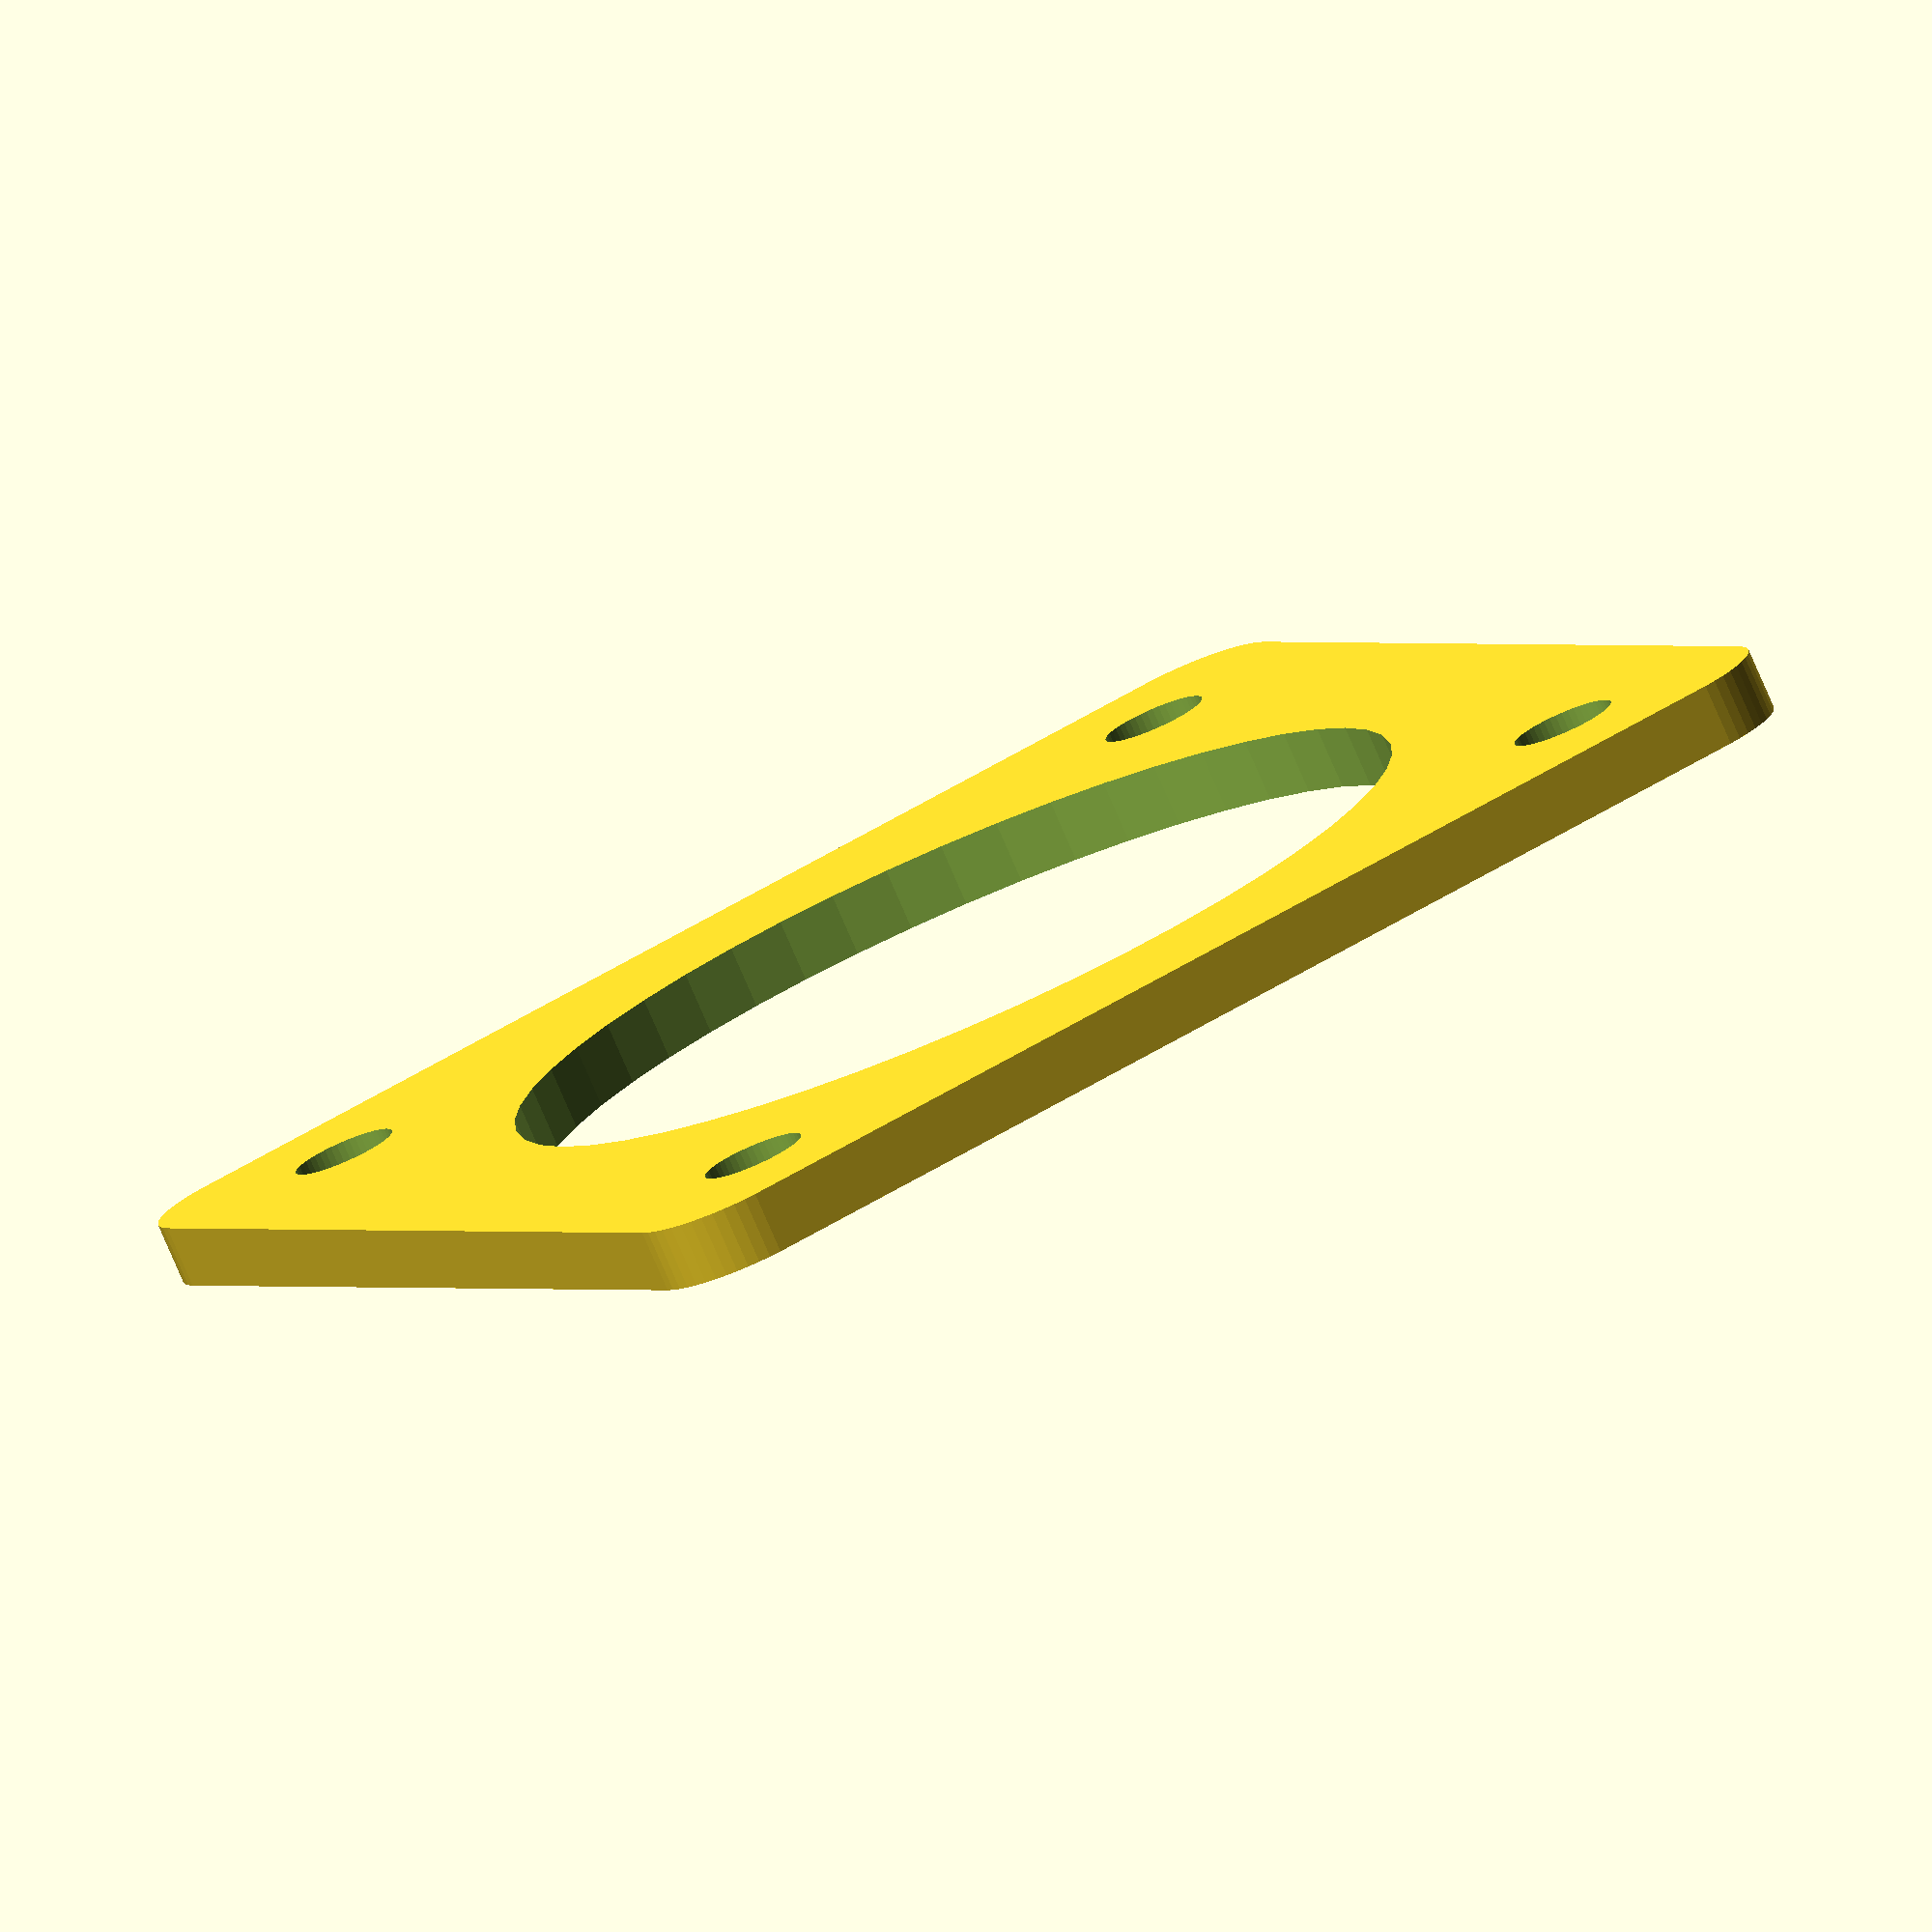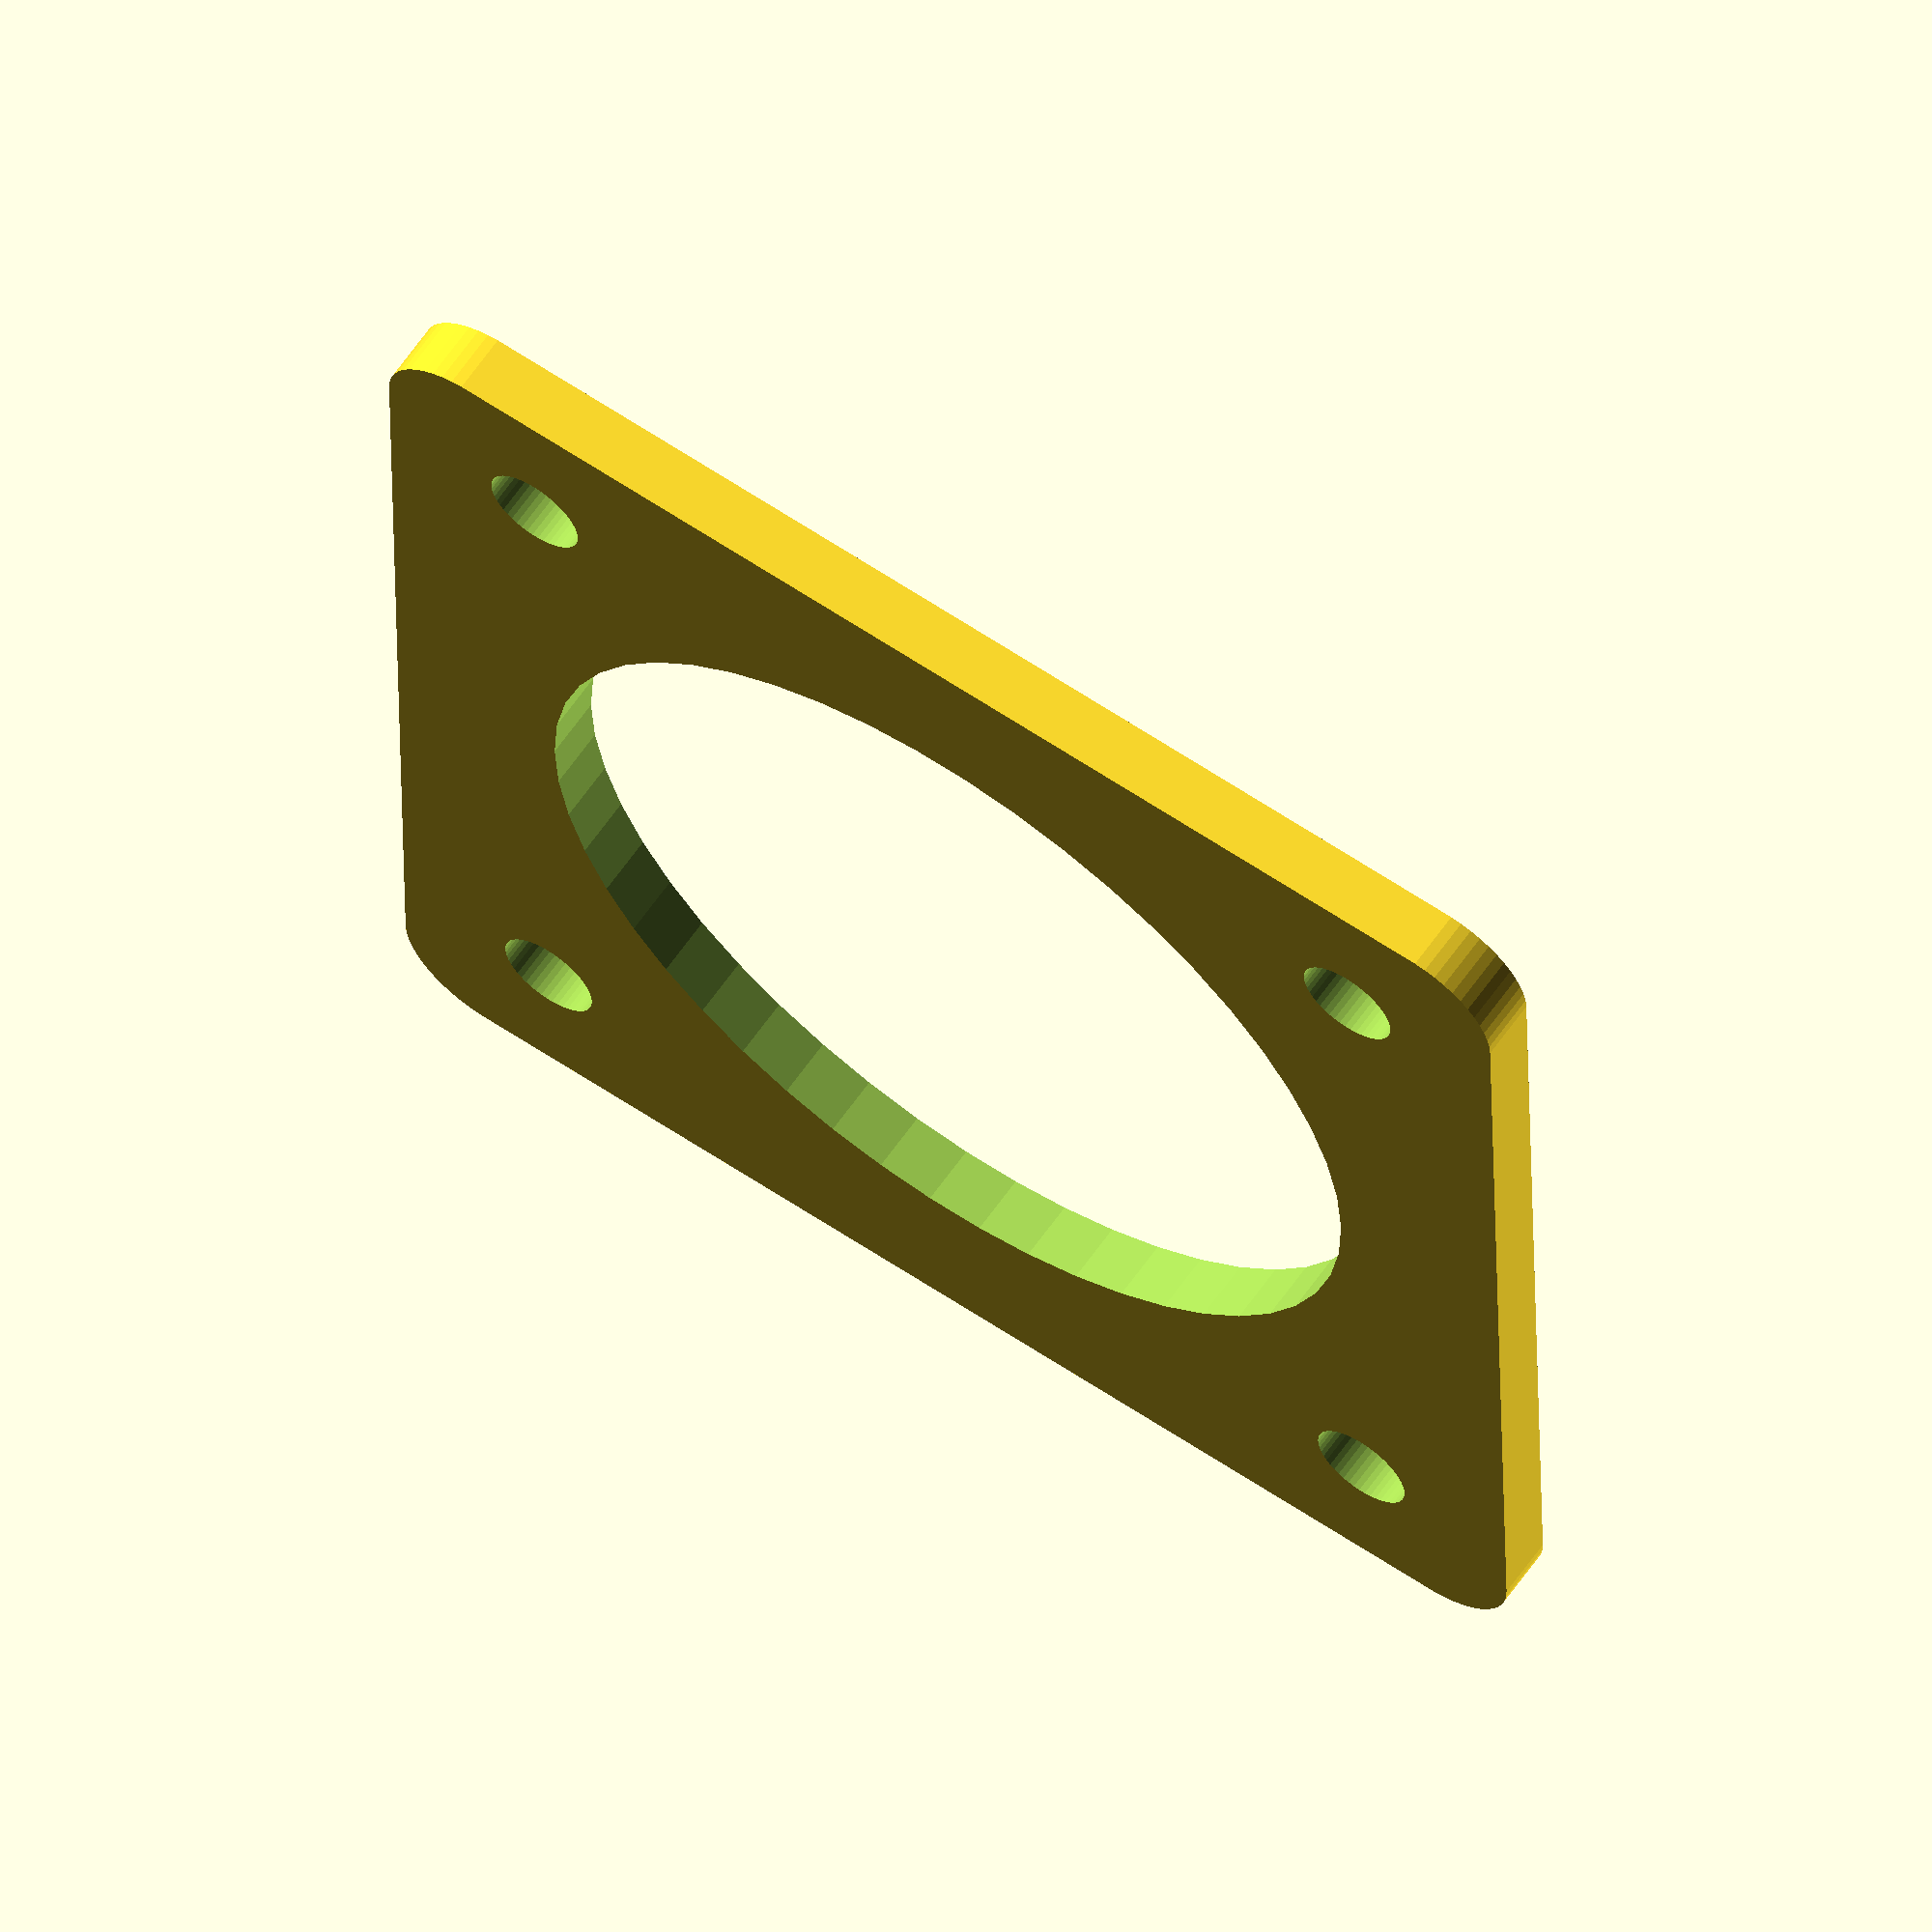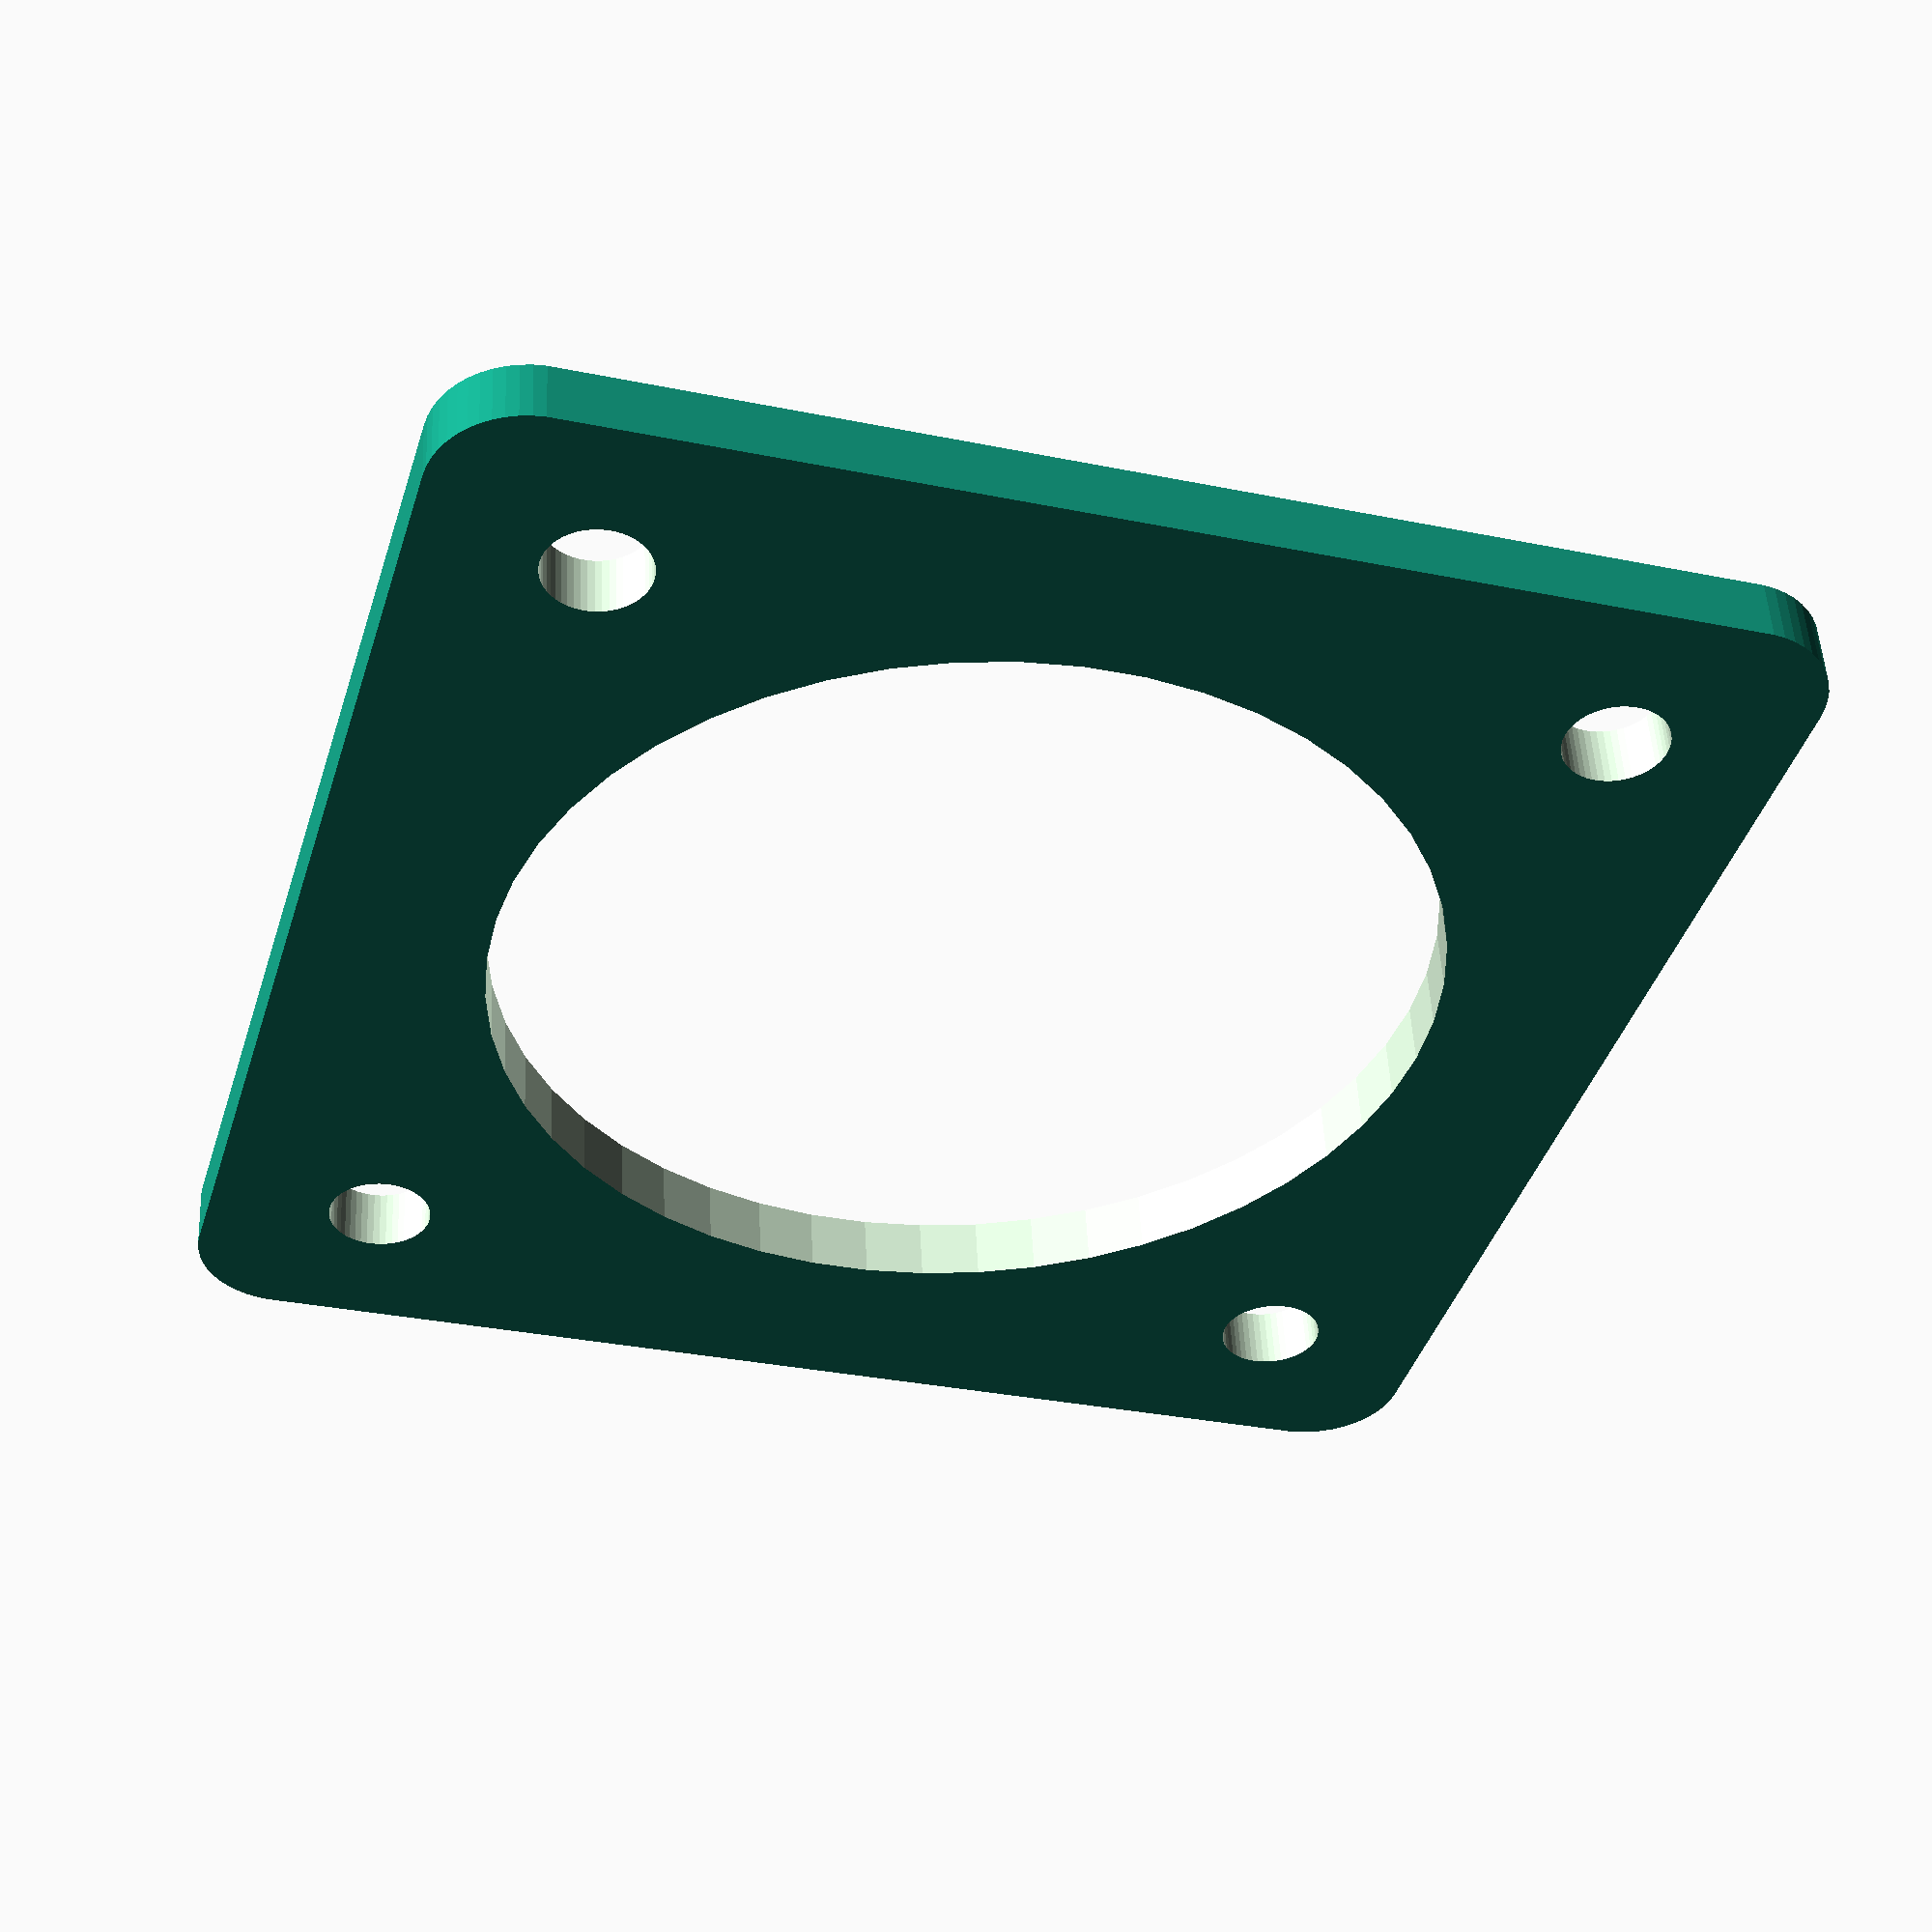
<openscad>

side = 42;
corner_d = 6;
corner = side - corner_d;
h = 2;

$fn=50;

difference() {
    hull() {
        translate([corner/2, corner/2,0]) cylinder(d=6,h=h);
        translate([-corner/2, corner/2,0]) cylinder(d=6,h=h);
        translate([corner/2, -corner/2,0]) cylinder(d=6,h=h);
        translate([-corner/2, -corner/2,0]) cylinder(d=6,h=h);
    }
    
    translate([-31/2, 31/2,-0.1]) cylinder(d=3.3,h=h+1);
    translate([-31/2, -31/2,-0.1]) cylinder(d=3.3,h=h+1);
    translate([31/2, -31/2,-0.1]) cylinder(d=3.3,h=h+1);
    translate([31/2, 31/2,-0.1]) cylinder(d=3.3,h=h+1);
    
    translate([0,0,-0.1]) cylinder(d=30, h=h+1);
}
</openscad>
<views>
elev=78.4 azim=153.2 roll=23.4 proj=o view=wireframe
elev=117.4 azim=179.0 roll=145.3 proj=o view=wireframe
elev=309.5 azim=16.6 roll=357.2 proj=p view=wireframe
</views>
